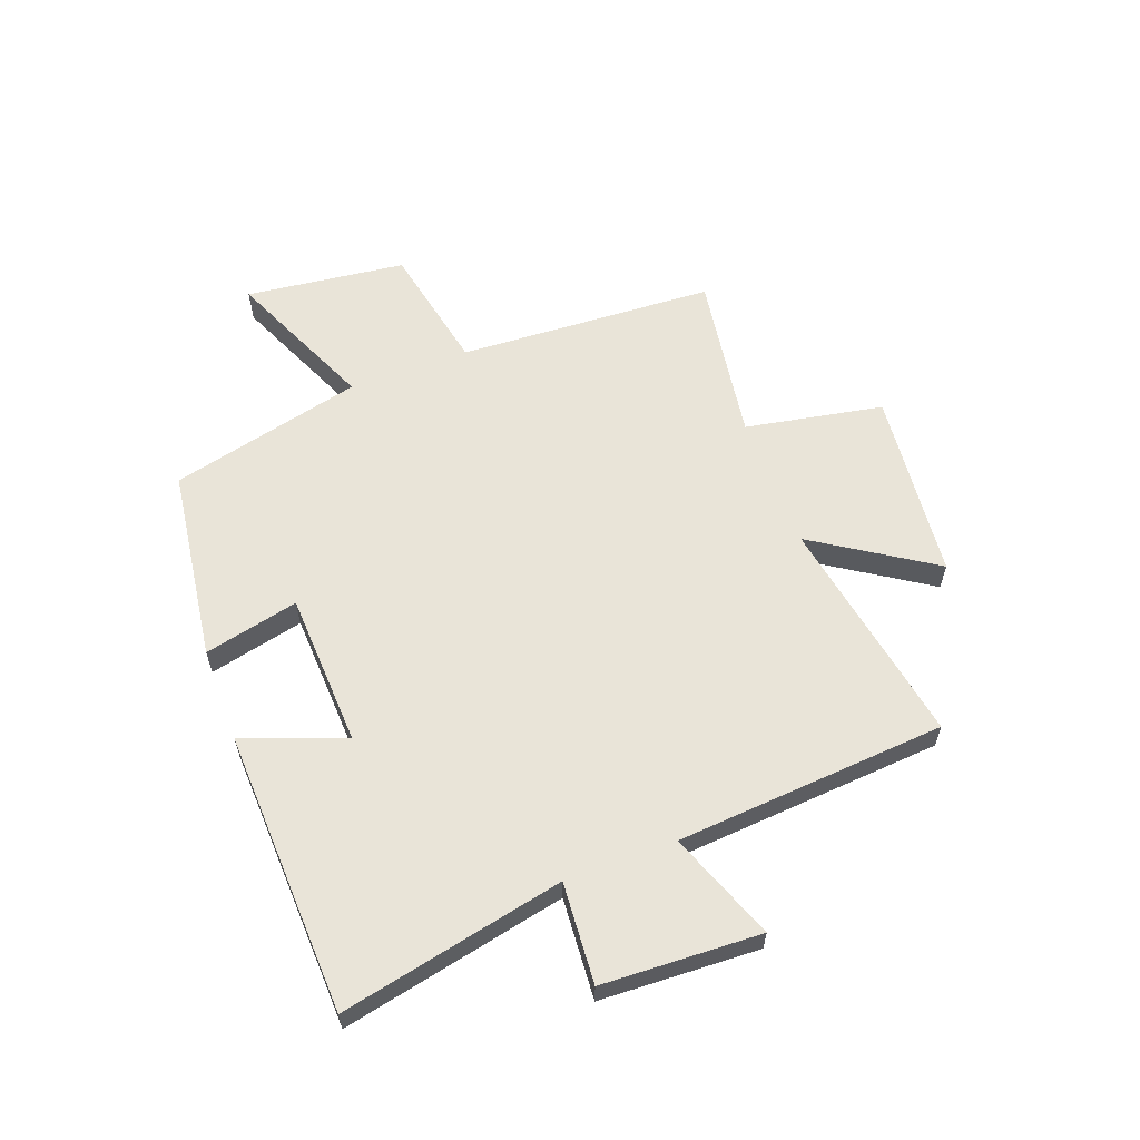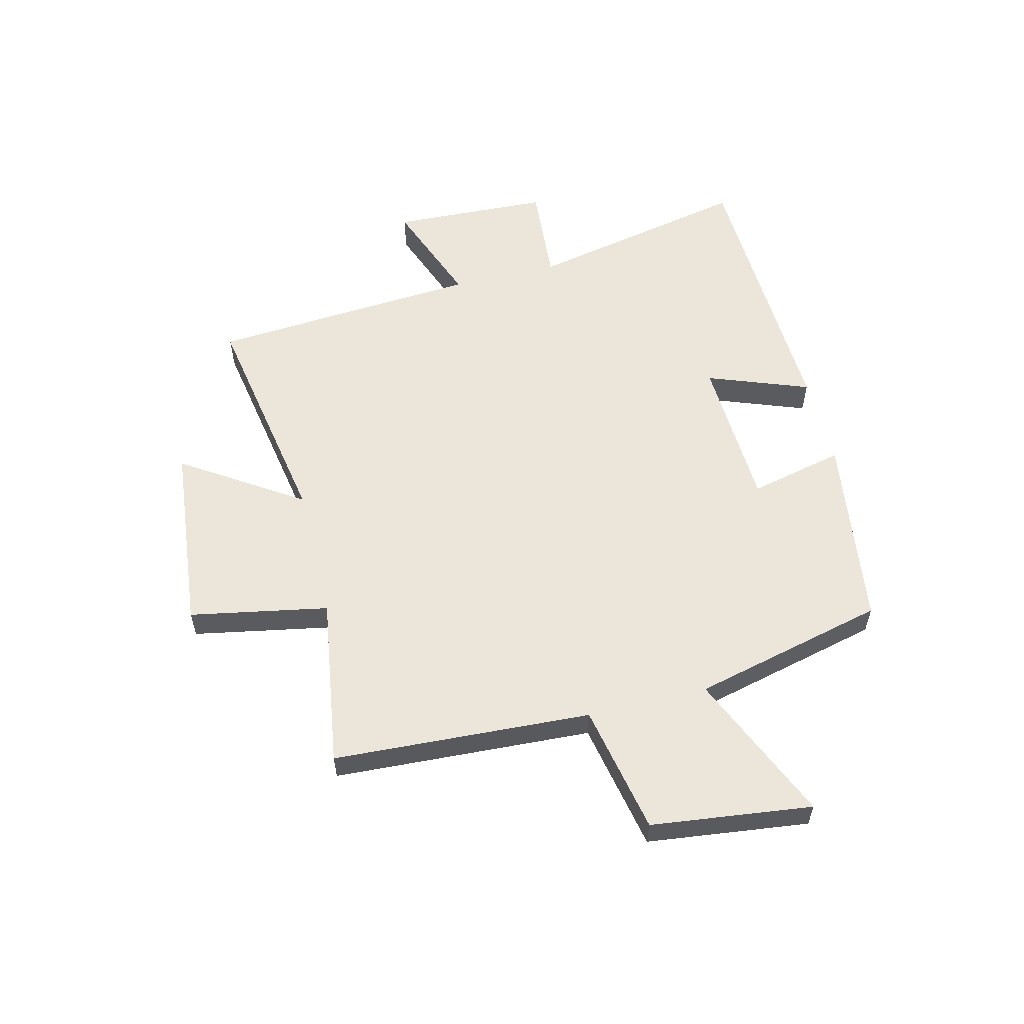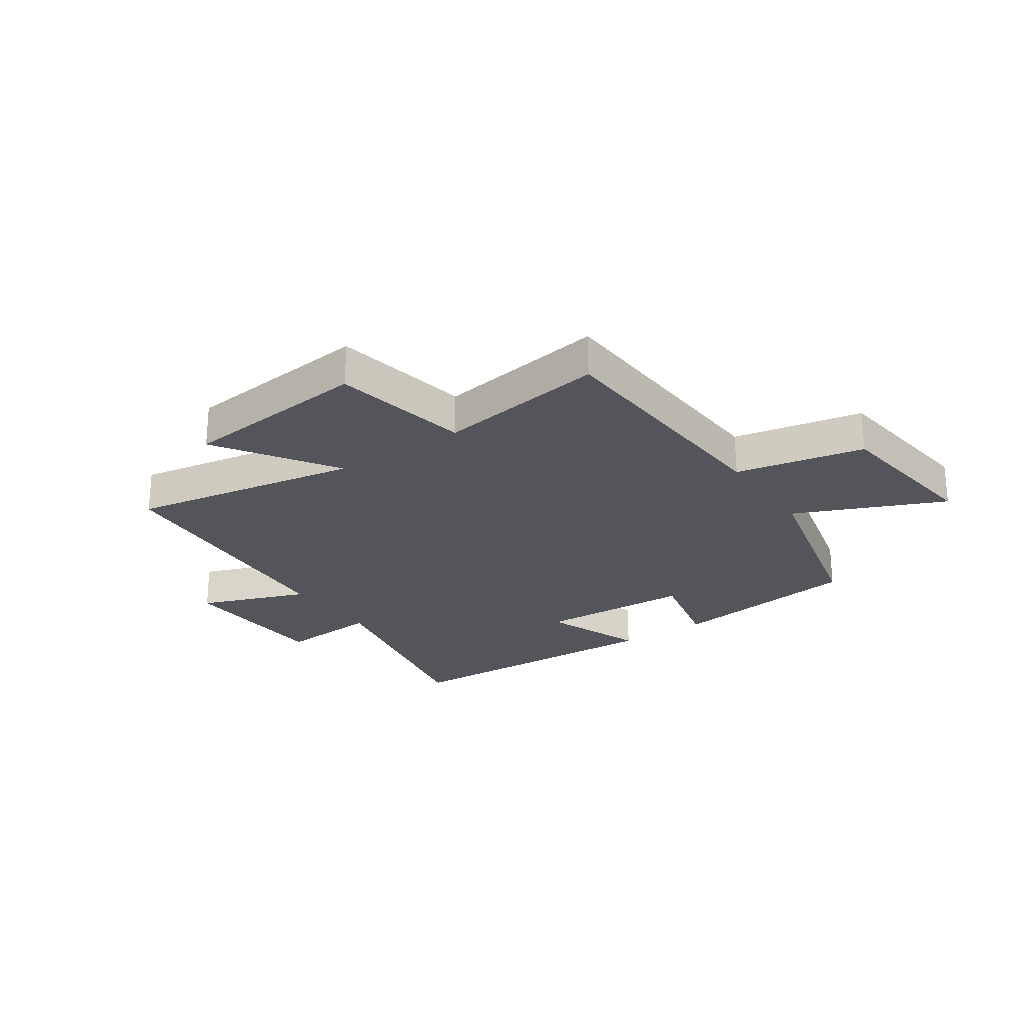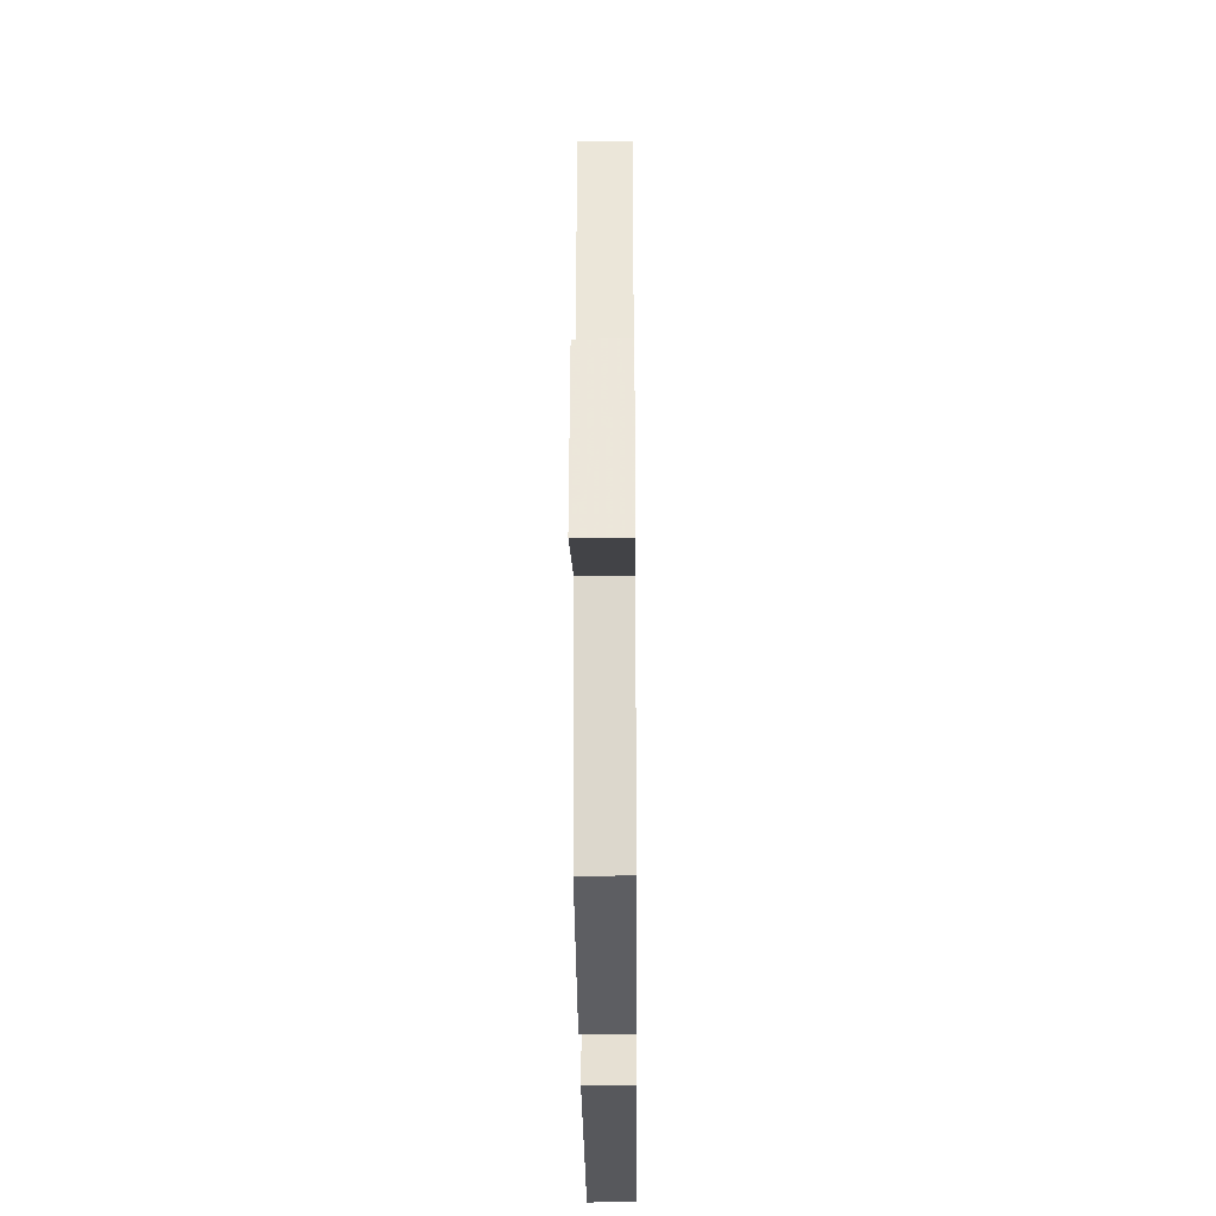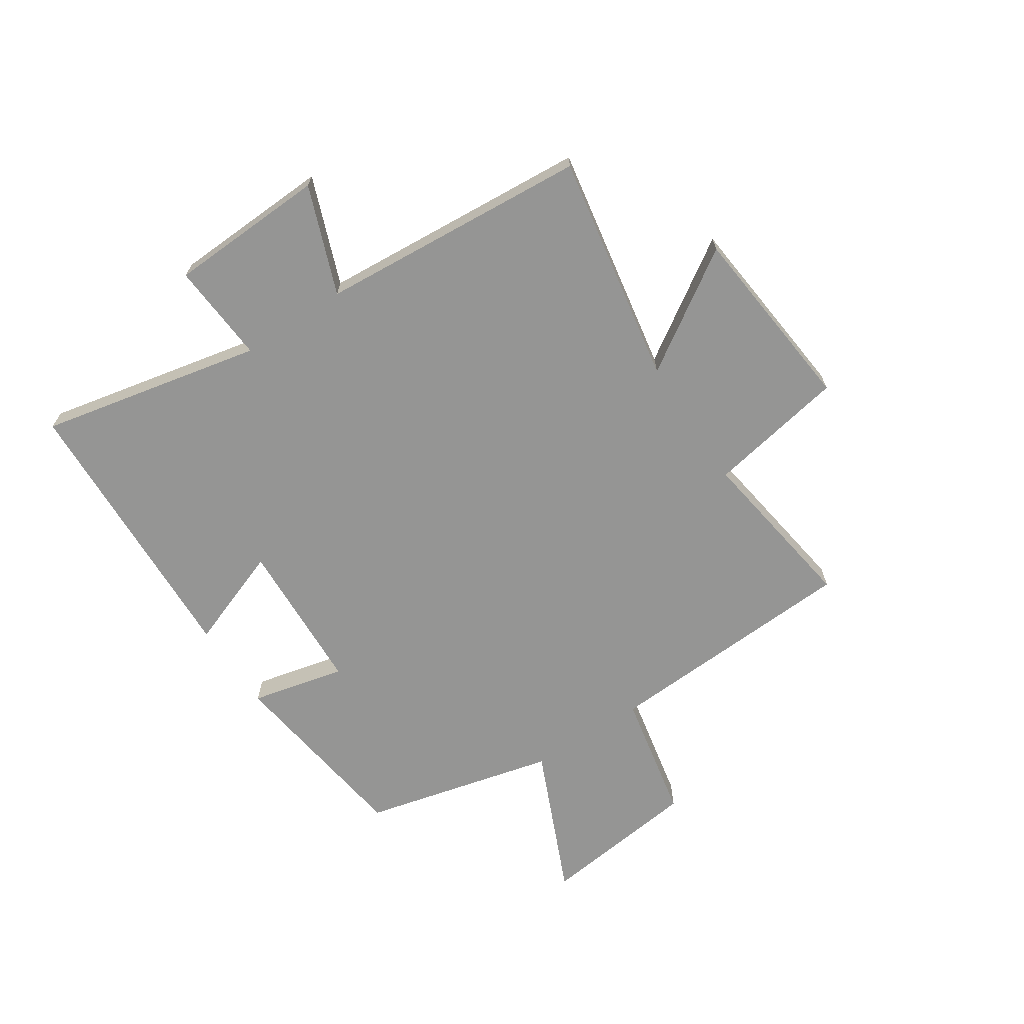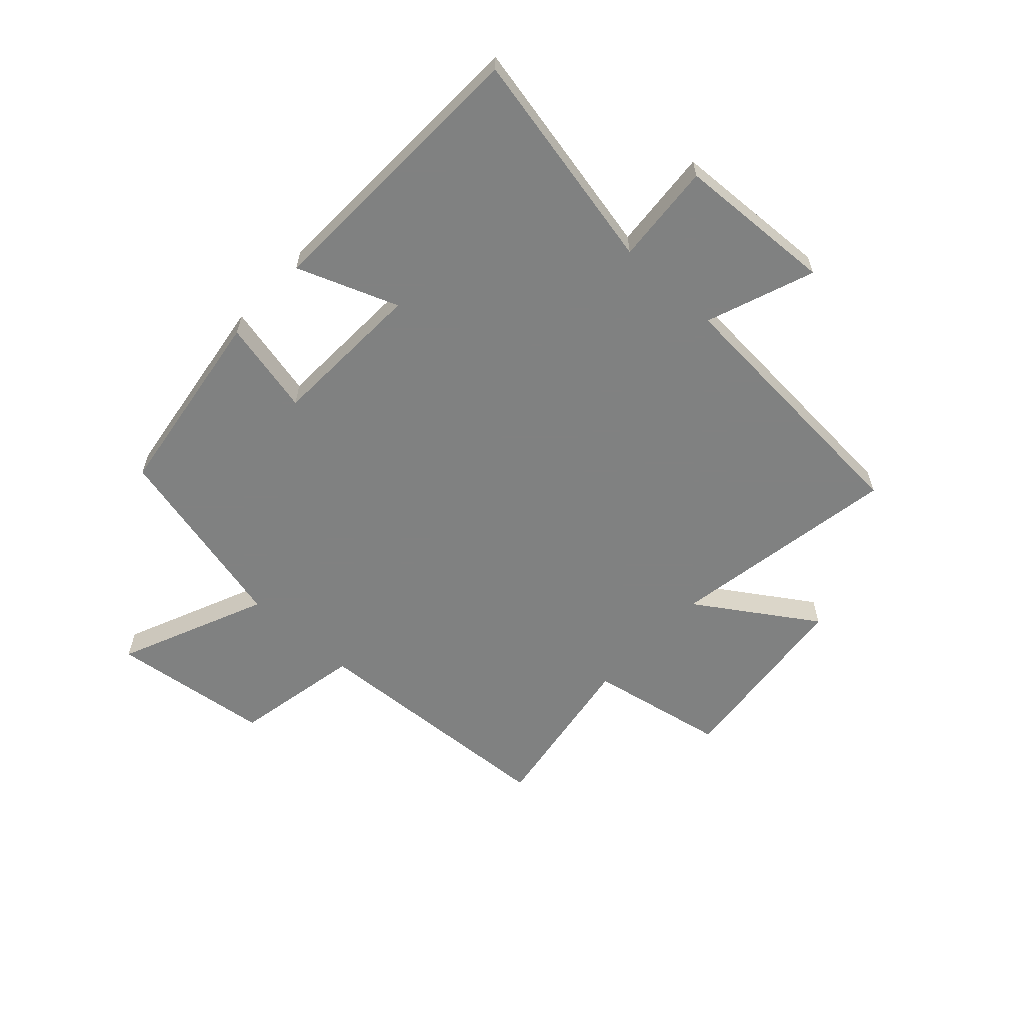
<metadata>
{"format":"obj","ext":"obj","renderer":"f3d","projection":"perspective","resolution":1024,"background":"white","views":[{"elev":60.0,"azim":-110.5,"up":"+Y"},{"elev":57.0,"azim":76.2,"up":"+Y"},{"elev":-24.9,"azim":34.5,"up":"+Y"},{"elev":-31.0,"azim":90.5,"up":"+Z"},{"elev":-67.4,"azim":-56.6,"up":"+Y"},{"elev":-60.3,"azim":-132.4,"up":"+Y"}]}
</metadata>
<code>
v -0.582 0.07 -0.481
v -0.5 0.07 -0.092
v -0.676 0.07 -0.105
v -0.688 0.07 0.171
v -0.5 0.07 0.1
v -0.465 0.07 0.571
v -0.063 0.07 0.5
v -0.198 0.07 0.707
v 0.134 0.07 0.741
v 0.179 0.07 0.5
v 0.476 0.07 0.545
v 0.5 0.07 0.096
v 0.725 0.07 0.051
v 0.759 0.07 -0.229
v 0.5 0.07 -0.116
v 0.418 0.07 -0.453
v 0.079 0.07 -0.5
v 0.117 0.07 -0.335
v -0.153 0.07 -0.323
v -0.087 0.07 -0.5
v -0.582 0 -0.481
v -0.5 0 -0.092
v -0.676 0 -0.105
v -0.688 0 0.171
v -0.5 0 0.1
v -0.465 0 0.571
v -0.063 0 0.5
v -0.198 0 0.707
v 0.134 0 0.741
v 0.179 0 0.5
v 0.476 0 0.545
v 0.5 0 0.096
v 0.725 0 0.051
v 0.759 0 -0.229
v 0.5 0 -0.116
v 0.418 0 -0.453
v 0.079 0 -0.5
v 0.117 0 -0.335
v -0.153 0 -0.323
v -0.087 0 -0.5
f 19 20 1 2
f 18 19 2
f 15 16 17 18
f 15 18 2
f 12 13 14 15
f 12 15 2
f 11 12 2
f 10 11 2
f 7 8 9 10
f 7 10 2 3
f 5 6 7
f 5 7 3
f 3 4 5
f 22 21 40 39
f 22 39 38
f 38 37 36 35
f 22 38 35
f 35 34 33 32
f 22 35 32
f 22 32 31
f 22 31 30
f 30 29 28 27
f 23 22 30 27
f 27 26 25
f 23 27 25
f 25 24 23
f 1 21 22 2
f 2 22 23 3
f 3 23 24 4
f 4 24 25 5
f 5 25 26 6
f 6 26 27 7
f 7 27 28 8
f 8 28 29 9
f 9 29 30 10
f 10 30 31 11
f 11 31 32 12
f 12 32 33 13
f 13 33 34 14
f 14 34 35 15
f 15 35 36 16
f 16 36 37 17
f 17 37 38 18
f 18 38 39 19
f 19 39 40 20
f 20 40 21 1

</code>
